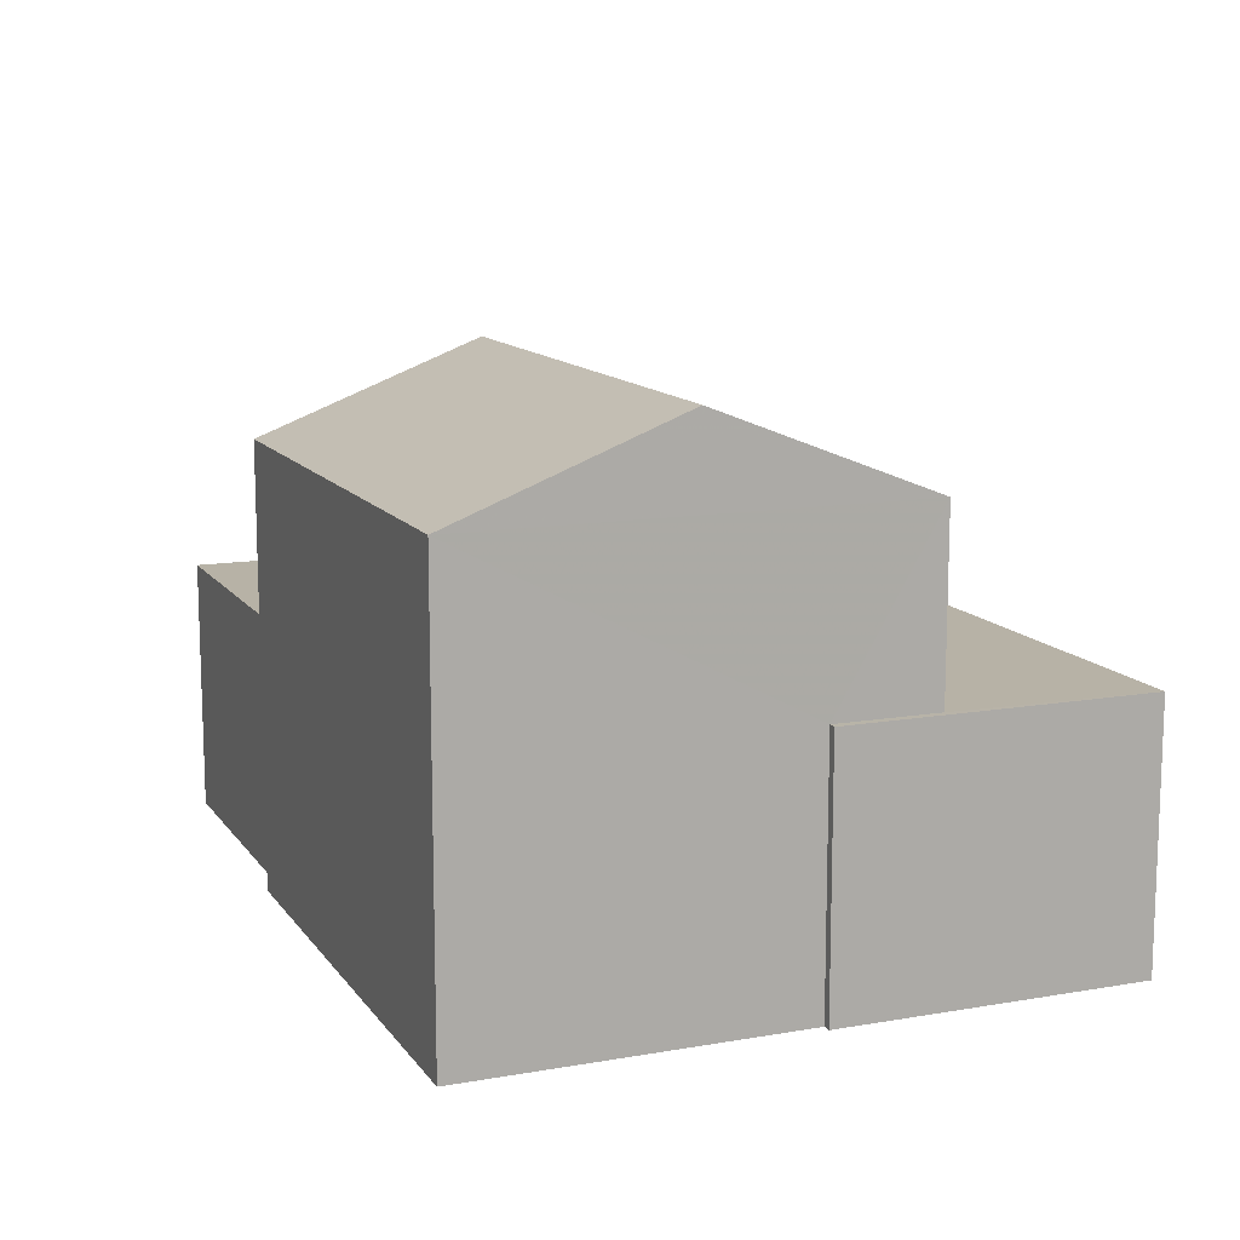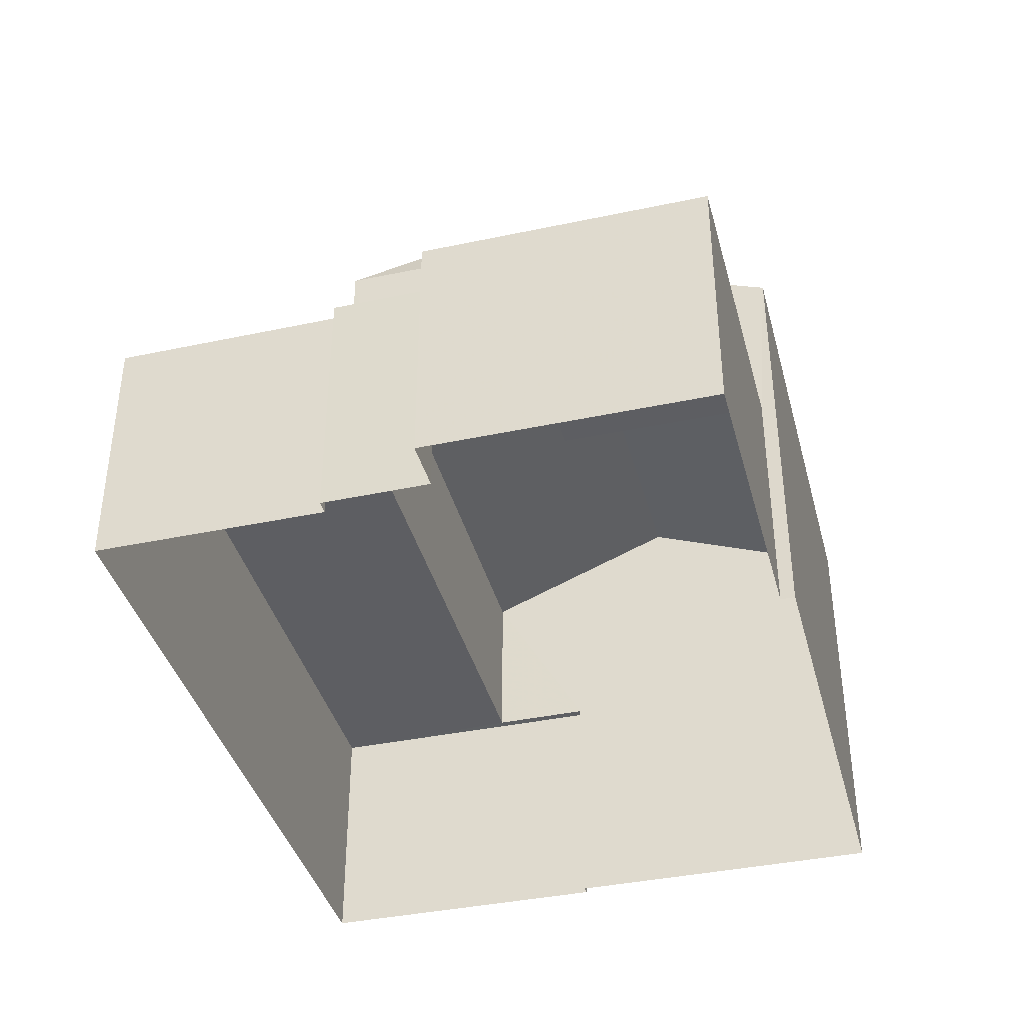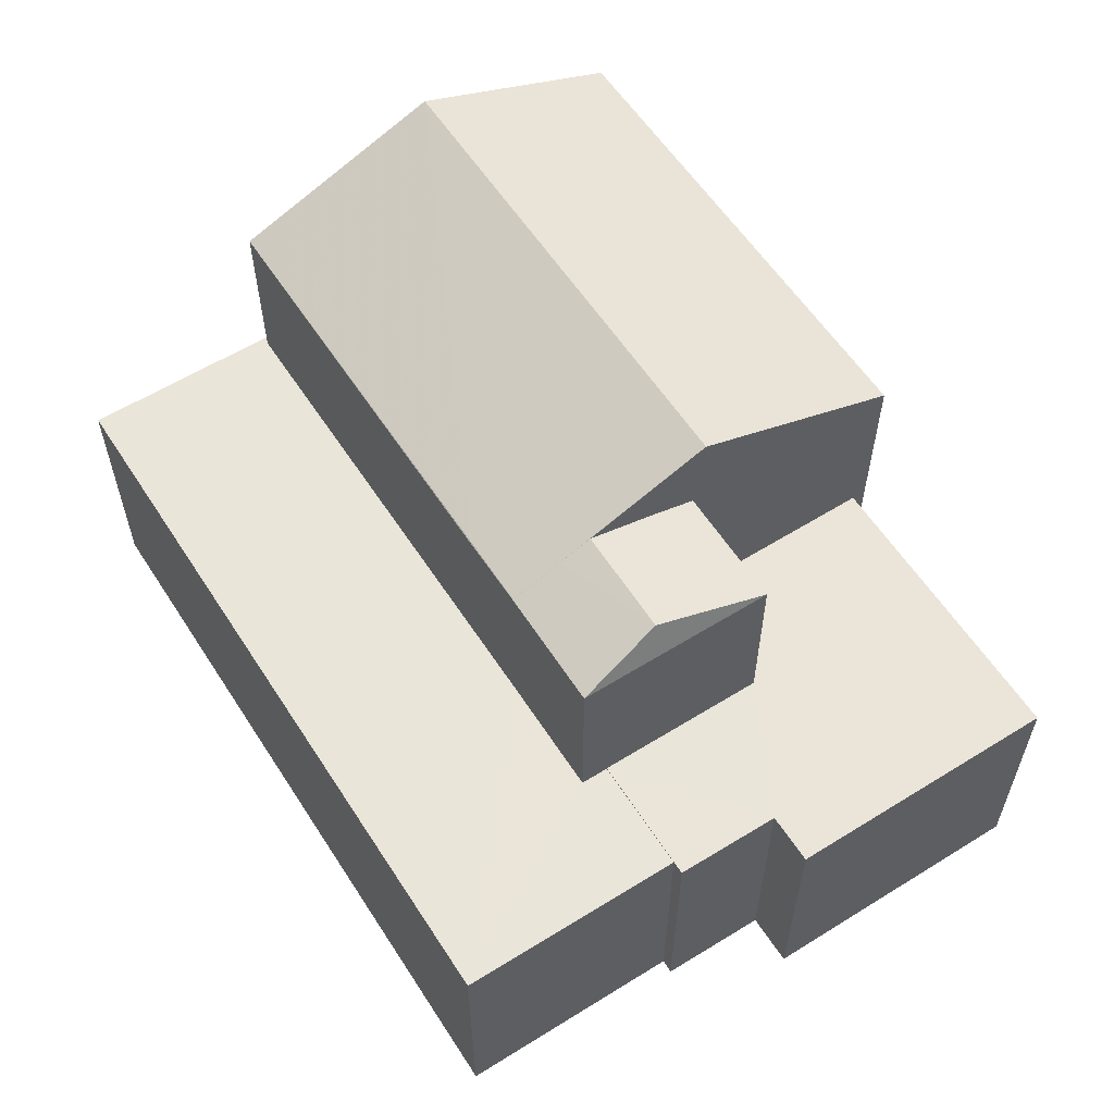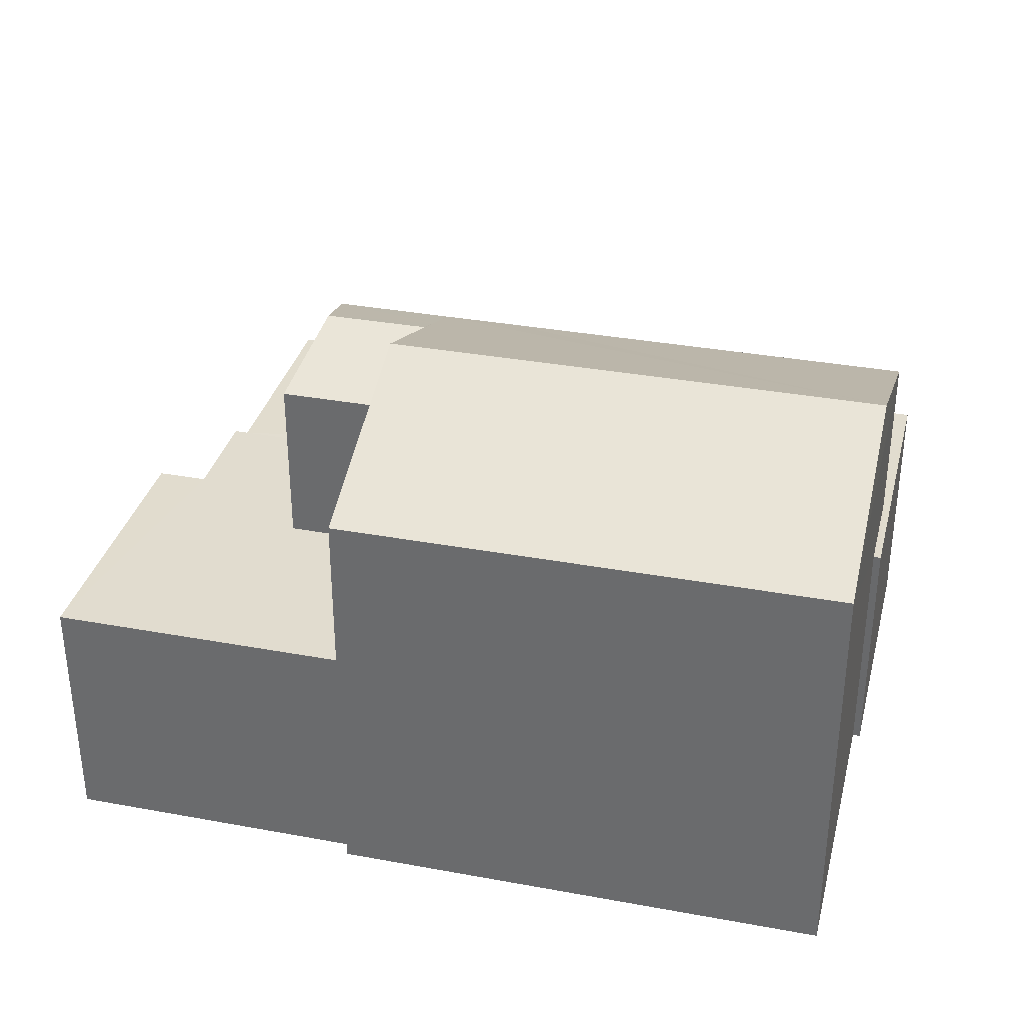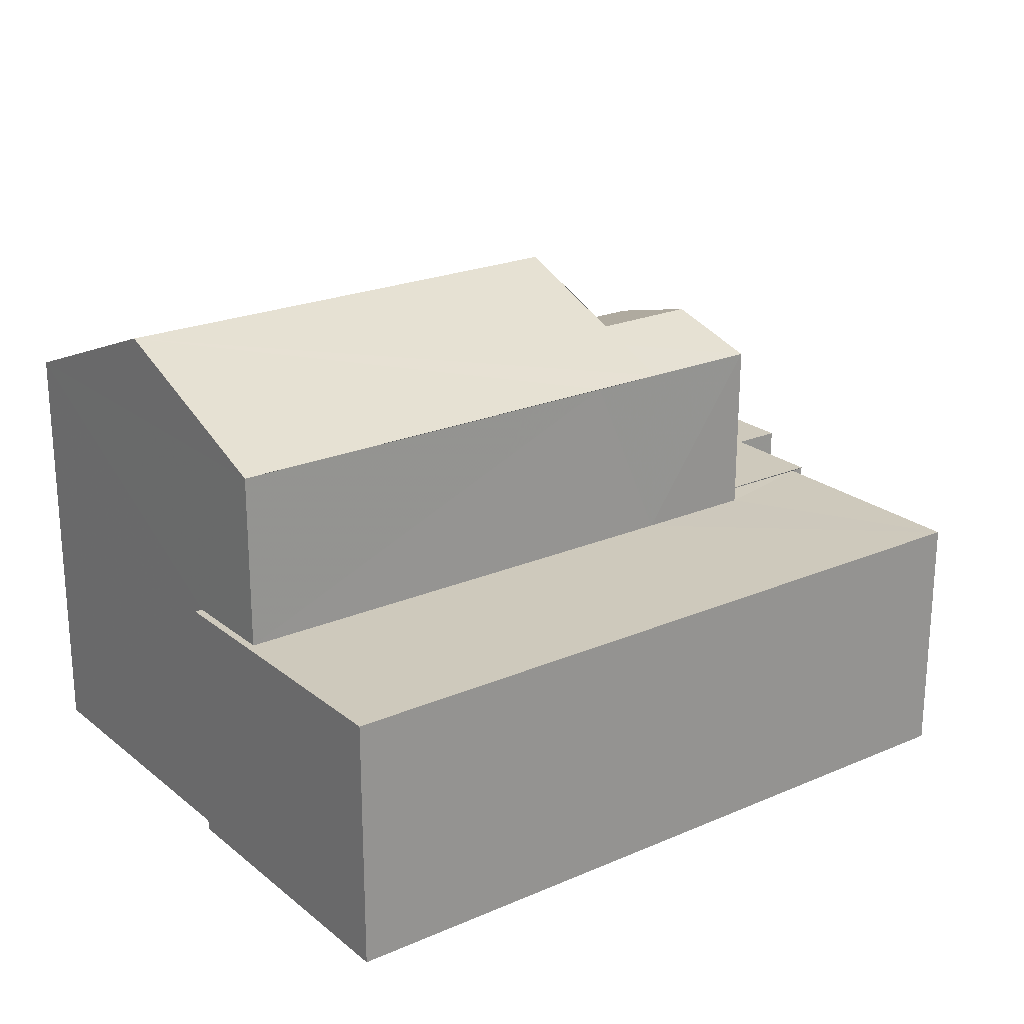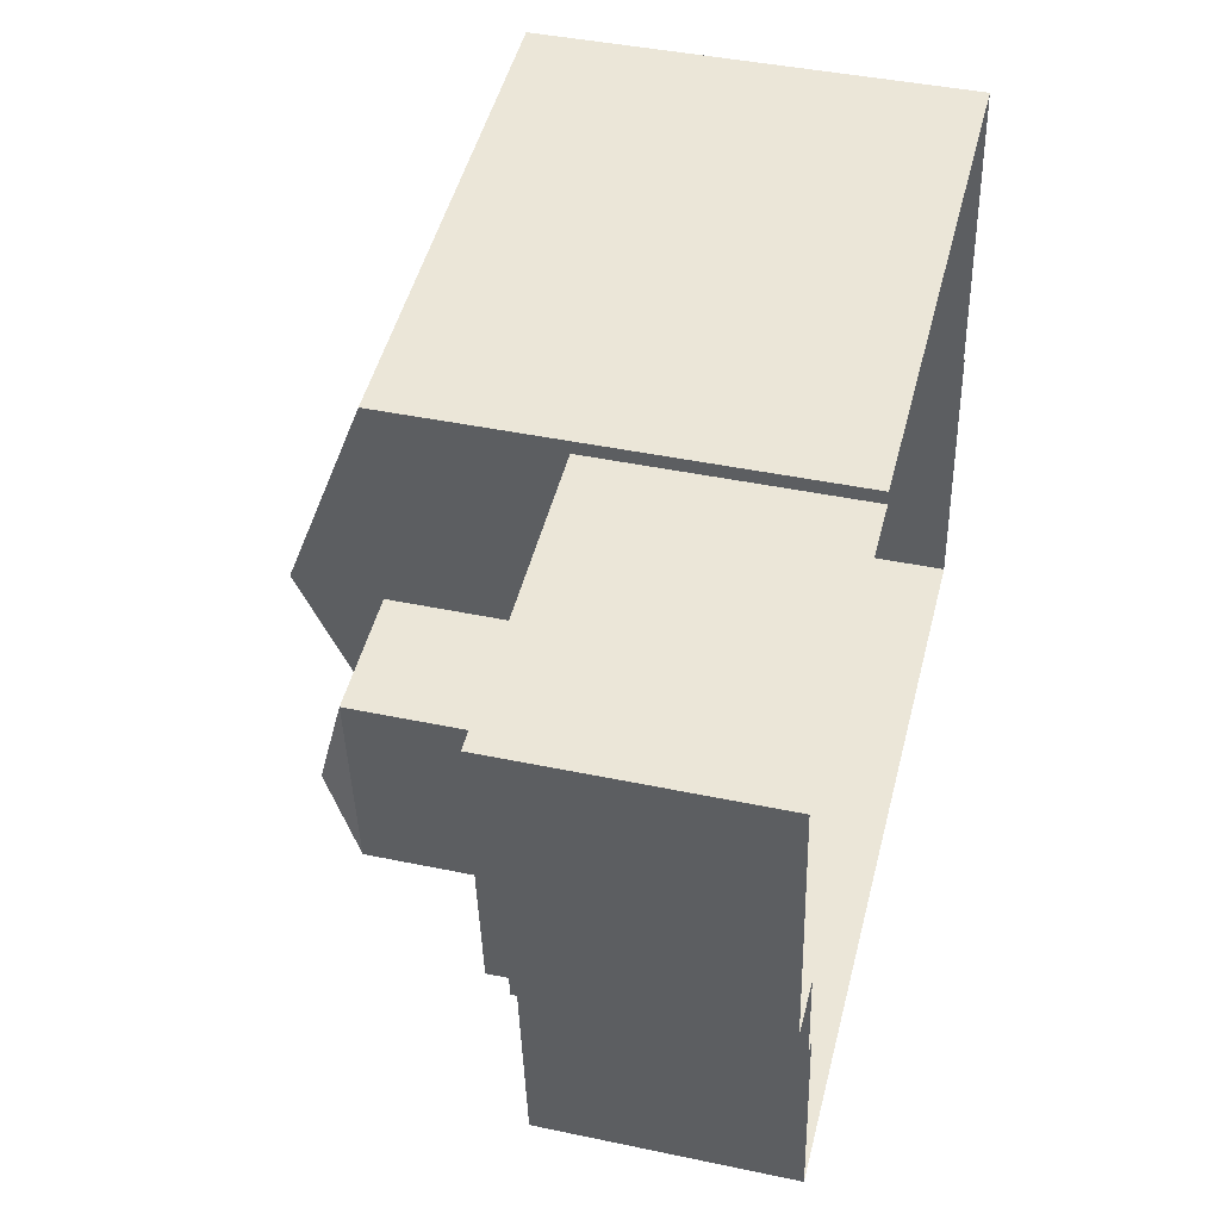
<metadata>
{"format":"obj","ext":"obj","renderer":"f3d","projection":"perspective","resolution":1024,"background":"white","views":[{"elev":12.5,"azim":-118.3,"up":"+Z"},{"elev":-39.3,"azim":98.5,"up":"+Z"},{"elev":58.6,"azim":51.2,"up":"+Z"},{"elev":34.3,"azim":-172.2,"up":"+Z"},{"elev":22.4,"azim":-42.8,"up":"+Z"},{"elev":42.3,"azim":104.2,"up":"+Y"}]}
</metadata>
<code>
v -8.877e+04 -9.866e+04 9.235
v -8.877e+04 -9.866e+04 9.235
v -8.878e+04 -9.866e+04 9.235
v -8.878e+04 -9.866e+04 9.235
v -8.878e+04 -9.867e+04 9.234
v -8.878e+04 -9.866e+04 9.235
v -8.877e+04 -9.866e+04 9.235
v -8.877e+04 -9.866e+04 9.235
v -8.877e+04 -9.866e+04 9.235
v -8.877e+04 -9.867e+04 9.234
v -8.877e+04 -9.866e+04 9.234
v -8.877e+04 -9.866e+04 9.234
v -8.877e+04 -9.866e+04 12.89
v -8.877e+04 -9.866e+04 12.89
v -8.877e+04 -9.866e+04 12.89
v -8.877e+04 -9.866e+04 12.89
v -8.877e+04 -9.866e+04 12.89
v -8.877e+04 -9.866e+04 12.89
v -8.877e+04 -9.866e+04 12.89
v -8.877e+04 -9.866e+04 12.89
v -8.878e+04 -9.866e+04 15.4
v -8.877e+04 -9.866e+04 16.61
v -8.877e+04 -9.866e+04 15.4
v -8.877e+04 -9.866e+04 15.6
v -8.877e+04 -9.866e+04 15.88
v -8.877e+04 -9.866e+04 15.4
v -8.877e+04 -9.866e+04 15.4
v -8.877e+04 -9.866e+04 15.4
v -8.877e+04 -9.866e+04 15.41
v -8.878e+04 -9.866e+04 15.4
v -8.878e+04 -9.866e+04 16.61
v -8.877e+04 -9.866e+04 15.4
v -8.877e+04 -9.866e+04 12.88
v -8.877e+04 -9.867e+04 12.88
v -8.877e+04 -9.866e+04 12.88
v -8.877e+04 -9.866e+04 12.88
v -8.878e+04 -9.867e+04 12.88
v -8.878e+04 -9.866e+04 12.88
v -8.878e+04 -9.866e+04 12.88
v -8.877e+04 -9.866e+04 12.88
v -8.878e+04 -9.866e+04 12.88
v -8.877e+04 -9.866e+04 15.88
v -8.877e+04 -9.866e+04 15.4
v -8.877e+04 -9.866e+04 15.7
v -8.877e+04 -9.866e+04 15.4
v -8.877e+04 -9.866e+04 15.4
f 1 2 3
f 3 2 4
f 5 6 4
f 7 2 8
f 7 8 9
f 10 5 11
f 12 11 7
f 4 2 11
f 5 4 11
f 11 2 7
f 13 14 15
f 15 14 16
f 17 18 16
f 14 19 20
f 17 16 20
f 16 14 20
f 21 22 23
f 24 25 26
f 27 24 26
f 28 29 30
f 30 29 31
f 29 32 31
f 31 22 21
f 33 34 35
f 34 36 37
f 37 38 39
f 35 40 33
f 39 38 41
f 36 38 37
f 36 34 33
f 24 42 25
f 32 22 31
f 32 43 22
f 29 28 32
f 44 43 45
f 43 32 46
f 45 43 46
f 32 28 46
f 25 45 26
f 44 25 42
f 44 45 25
f 11 35 34
f 10 11 34
f 19 9 8
f 20 19 8
f 43 44 22
f 22 27 23
f 22 24 27
f 42 24 22
f 44 42 22
f 5 39 6
f 5 37 39
f 41 6 39
f 41 4 6
f 40 15 33
f 33 15 45
f 45 15 26
f 15 16 26
f 36 33 45
f 46 36 45
f 23 1 3
f 21 23 3
f 15 35 13
f 13 35 12
f 15 40 35
f 12 35 11
f 38 30 41
f 4 41 3
f 3 41 21
f 41 30 21
f 30 38 28
f 38 36 28
f 36 46 28
f 31 21 30
f 14 7 9
f 19 14 9
f 27 17 23
f 23 17 1
f 27 18 17
f 1 17 2
f 2 20 8
f 2 17 20
f 18 27 26
f 16 18 26
f 37 5 10
f 34 37 10
f 14 12 7
f 14 13 12

</code>
